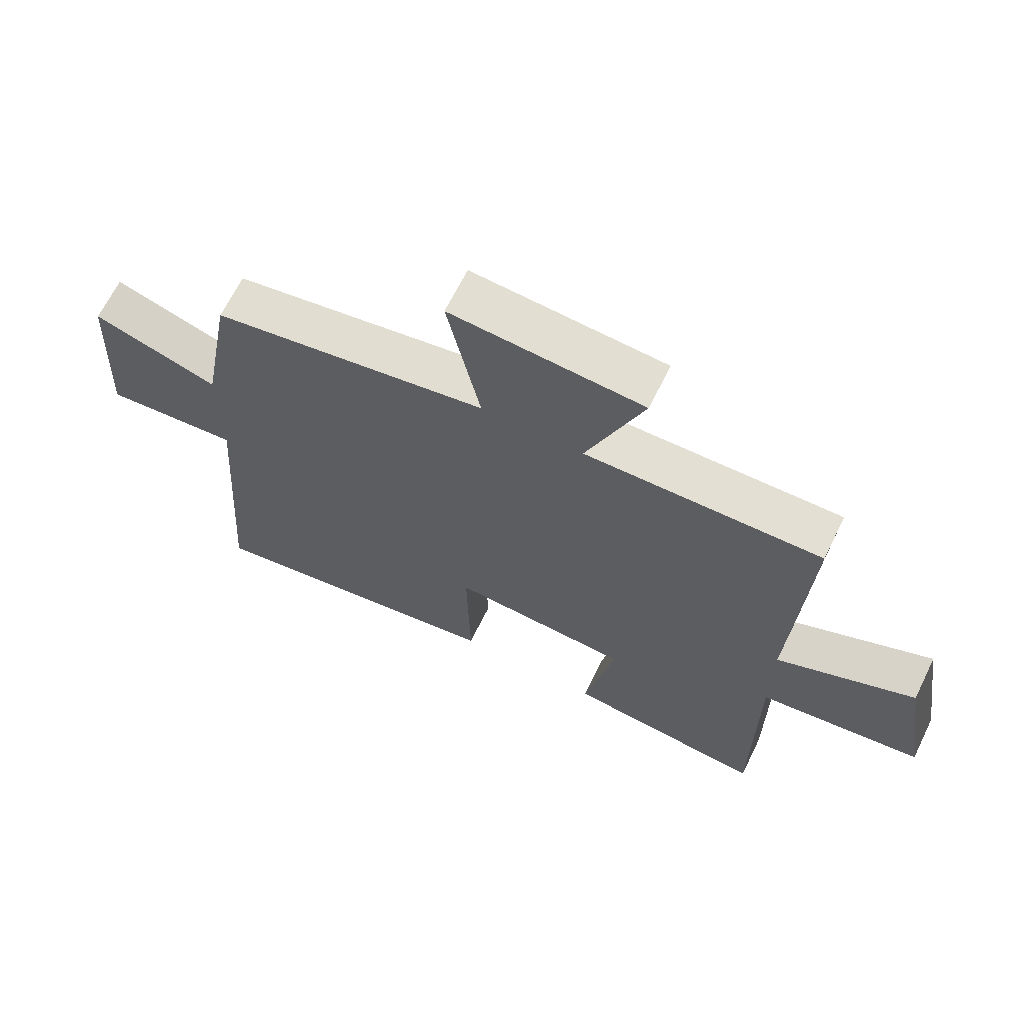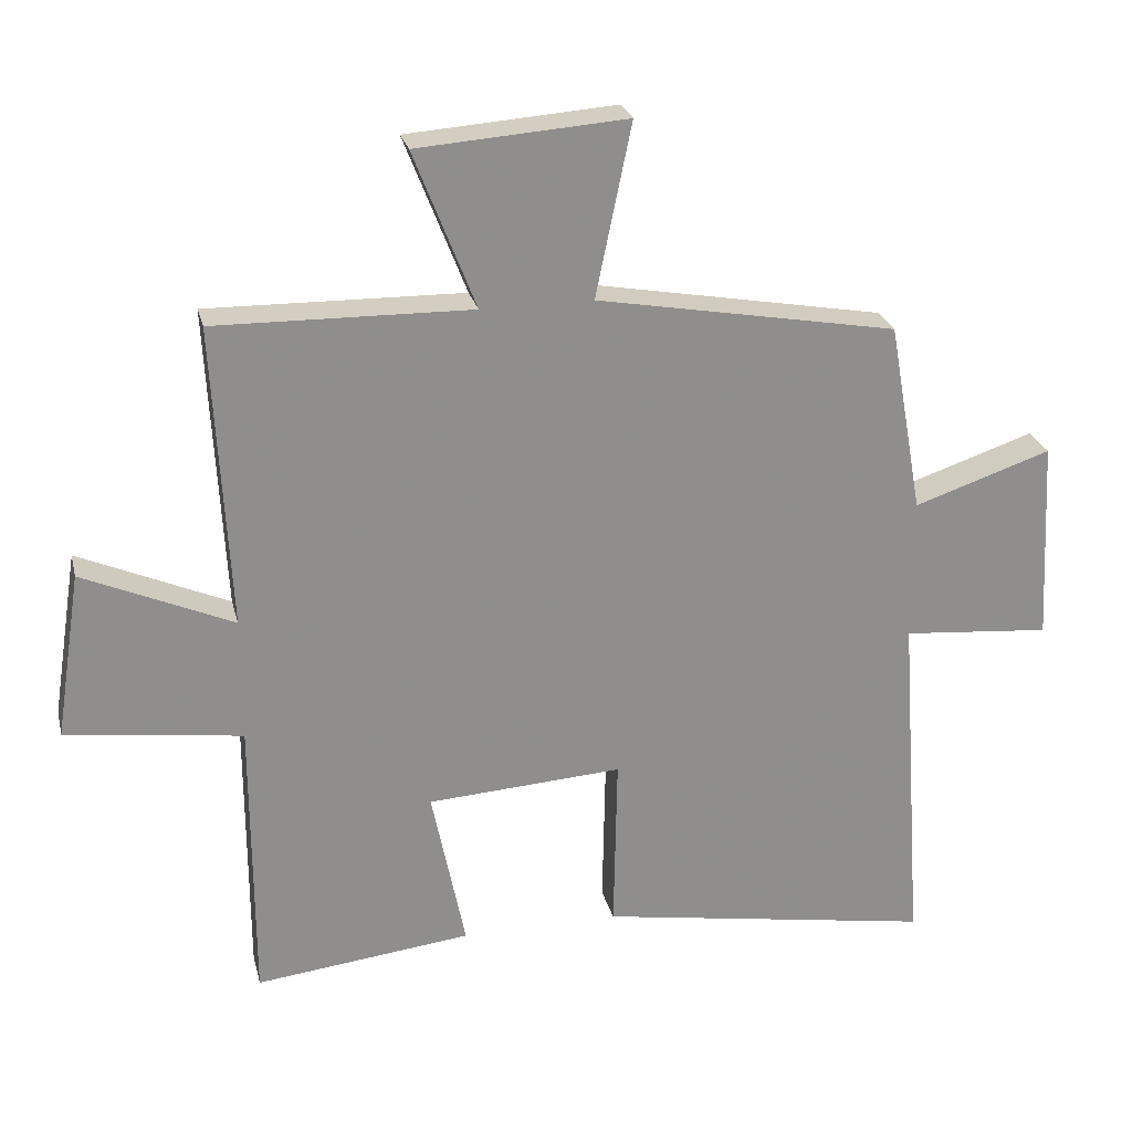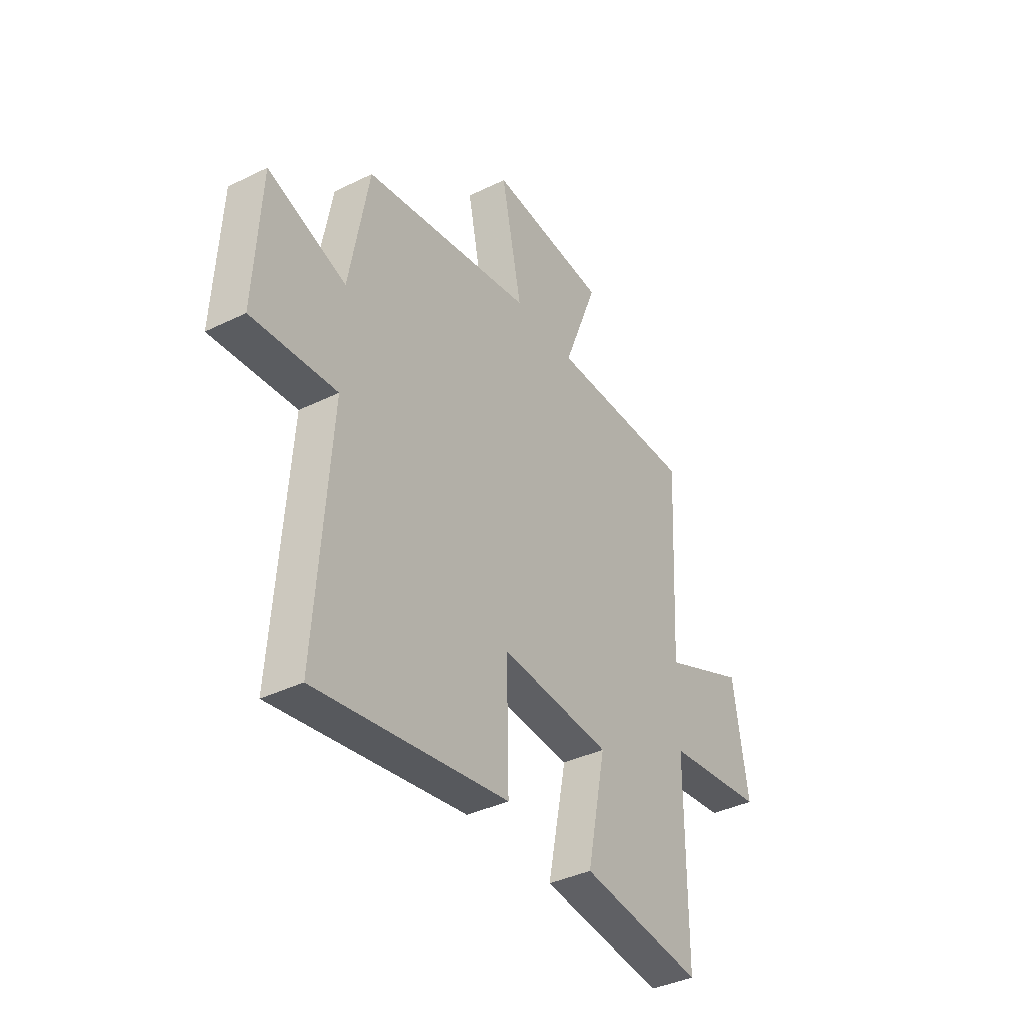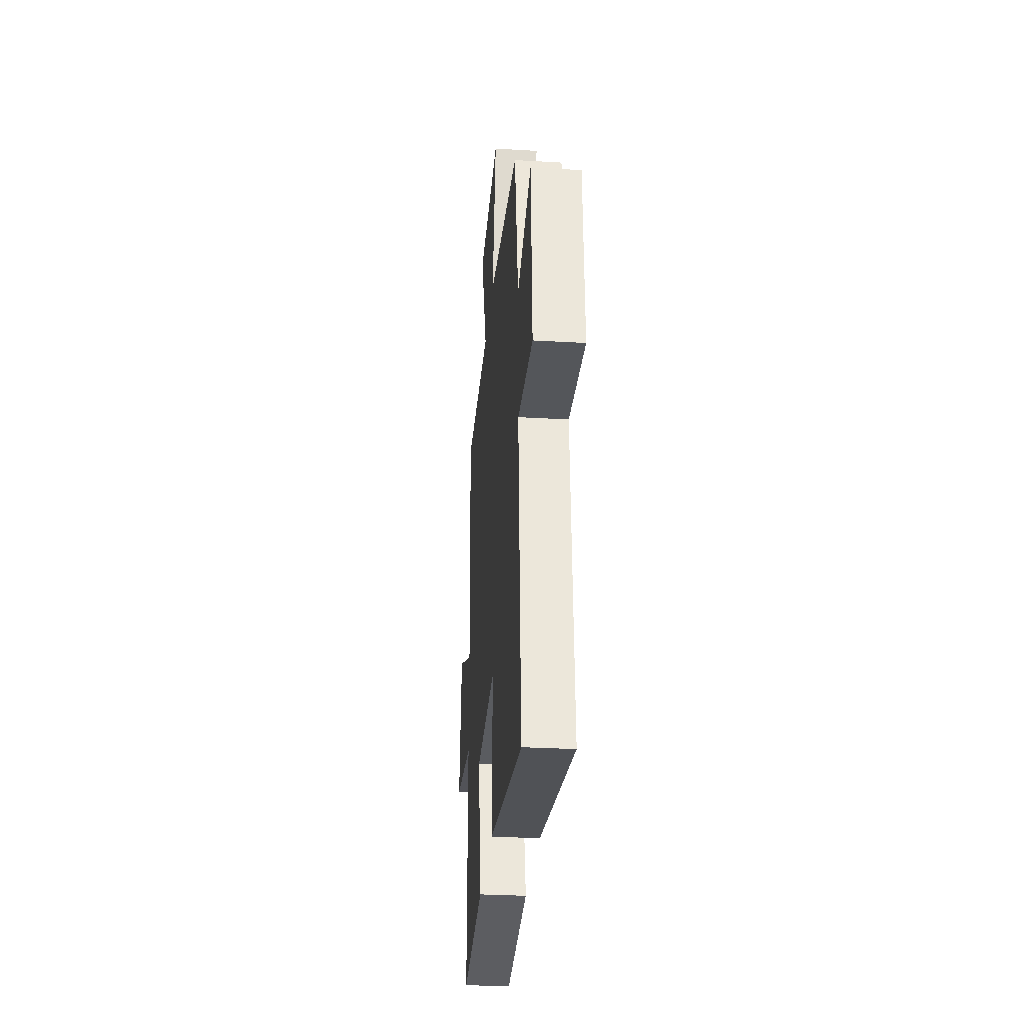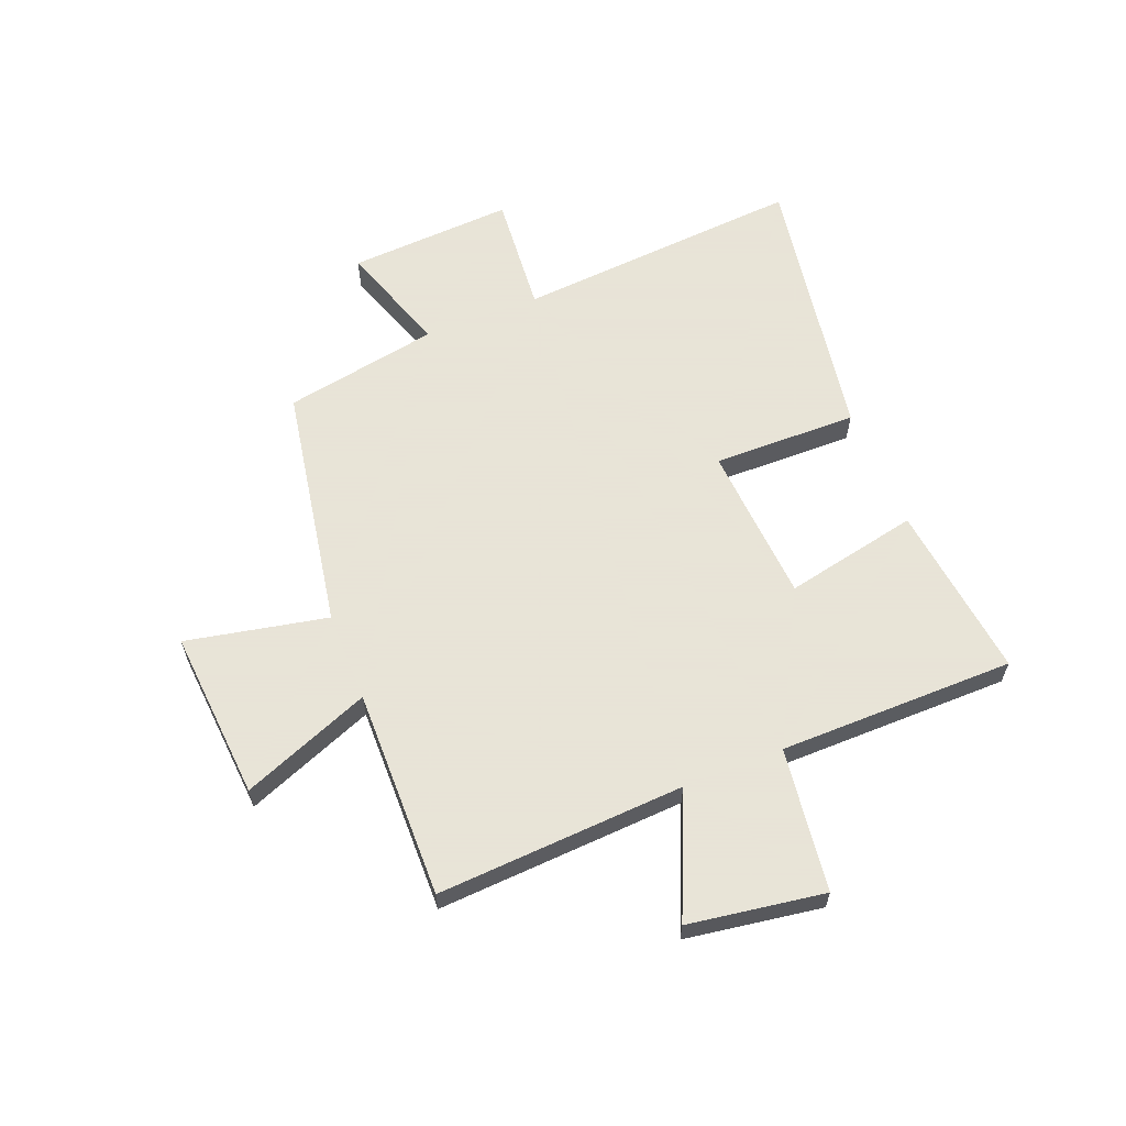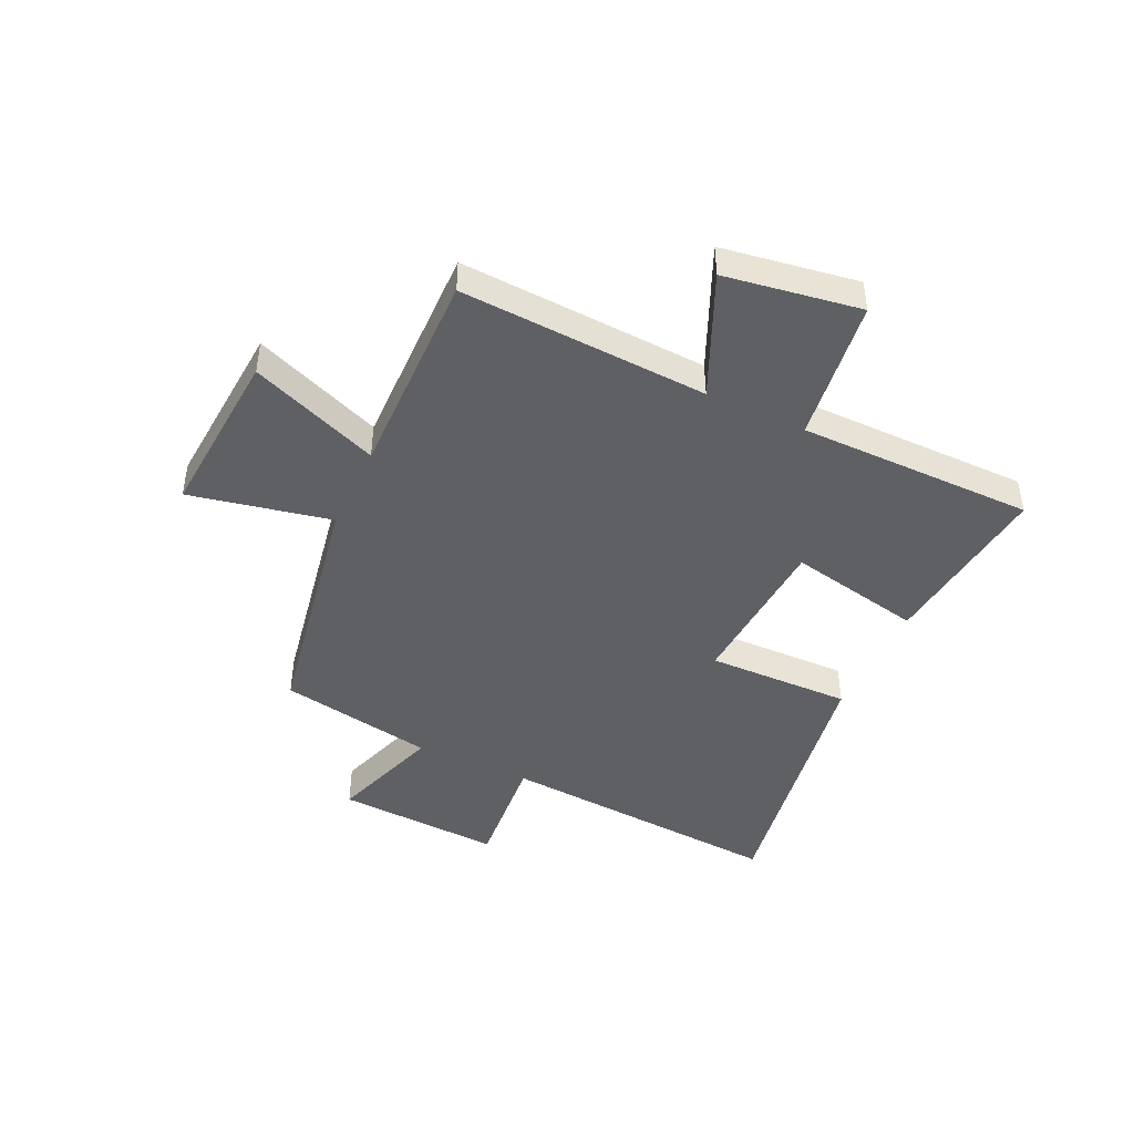
<metadata>
{"format":"obj","ext":"obj","renderer":"f3d","projection":"perspective","resolution":1024,"background":"white","views":[{"elev":66.6,"azim":26.2,"up":"+Z"},{"elev":25.2,"azim":166.7,"up":"+Z"},{"elev":-38.5,"azim":-58.3,"up":"+Z"},{"elev":-30.2,"azim":-94.8,"up":"+Z"},{"elev":61.4,"azim":68.1,"up":"+Y"},{"elev":-44.8,"azim":64.9,"up":"+Y"}]}
</metadata>
<code>
v -0.537 0.07 -0.582
v -0.5 0.07 -0.067
v -0.716 0.07 -0.086
v -0.7 0.07 0.21
v -0.5 0.07 0.143
v -0.45 0.07 0.421
v -0.012 0.07 0.5
v -0.064 0.07 0.752
v 0.24 0.07 0.73
v 0.15 0.07 0.5
v 0.523 0.07 0.507
v 0.5 0.07 0.065
v 0.718 0.07 0.161
v 0.756 0.07 -0.081
v 0.5 0.07 -0.115
v 0.499 0.07 -0.536
v 0.184 0.07 -0.5
v 0.233 0.07 -0.26
v -0.051 0.07 -0.242
v -0.046 0.07 -0.5
v -0.537 0 -0.582
v -0.5 0 -0.067
v -0.716 0 -0.086
v -0.7 0 0.21
v -0.5 0 0.143
v -0.45 0 0.421
v -0.012 0 0.5
v -0.064 0 0.752
v 0.24 0 0.73
v 0.15 0 0.5
v 0.523 0 0.507
v 0.5 0 0.065
v 0.718 0 0.161
v 0.756 0 -0.081
v 0.5 0 -0.115
v 0.499 0 -0.536
v 0.184 0 -0.5
v 0.233 0 -0.26
v -0.051 0 -0.242
v -0.046 0 -0.5
f 19 20 1 2
f 18 19 2
f 15 16 17 18
f 15 18 2
f 12 13 14 15
f 12 15 2
f 10 11 12 2
f 7 8 9 10
f 5 6 7 10
f 5 10 2 3
f 3 4 5
f 22 21 40 39
f 22 39 38
f 38 37 36 35
f 22 38 35
f 35 34 33 32
f 22 35 32
f 22 32 31 30
f 30 29 28 27
f 30 27 26 25
f 23 22 30 25
f 25 24 23
f 1 21 22 2
f 2 22 23 3
f 3 23 24 4
f 4 24 25 5
f 5 25 26 6
f 6 26 27 7
f 7 27 28 8
f 8 28 29 9
f 9 29 30 10
f 10 30 31 11
f 11 31 32 12
f 12 32 33 13
f 13 33 34 14
f 14 34 35 15
f 15 35 36 16
f 16 36 37 17
f 17 37 38 18
f 18 38 39 19
f 19 39 40 20
f 20 40 21 1

</code>
